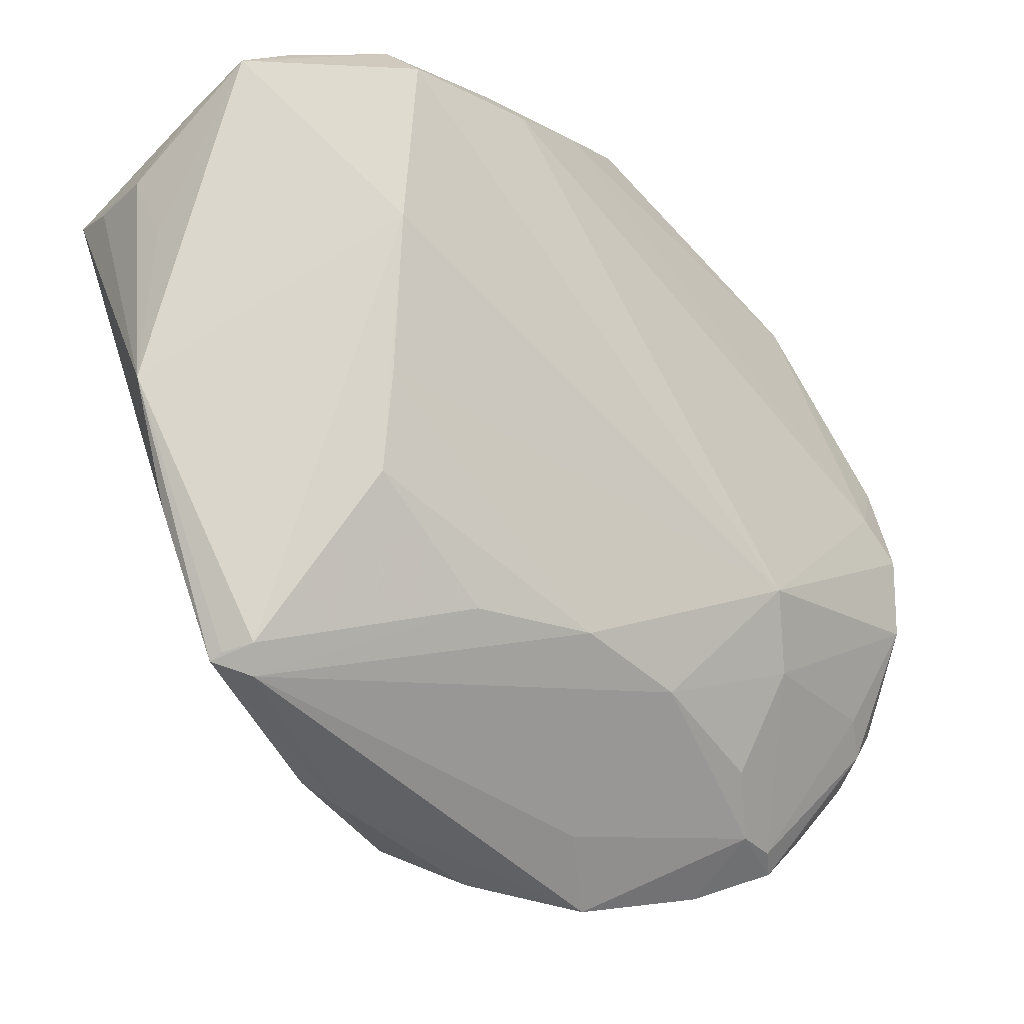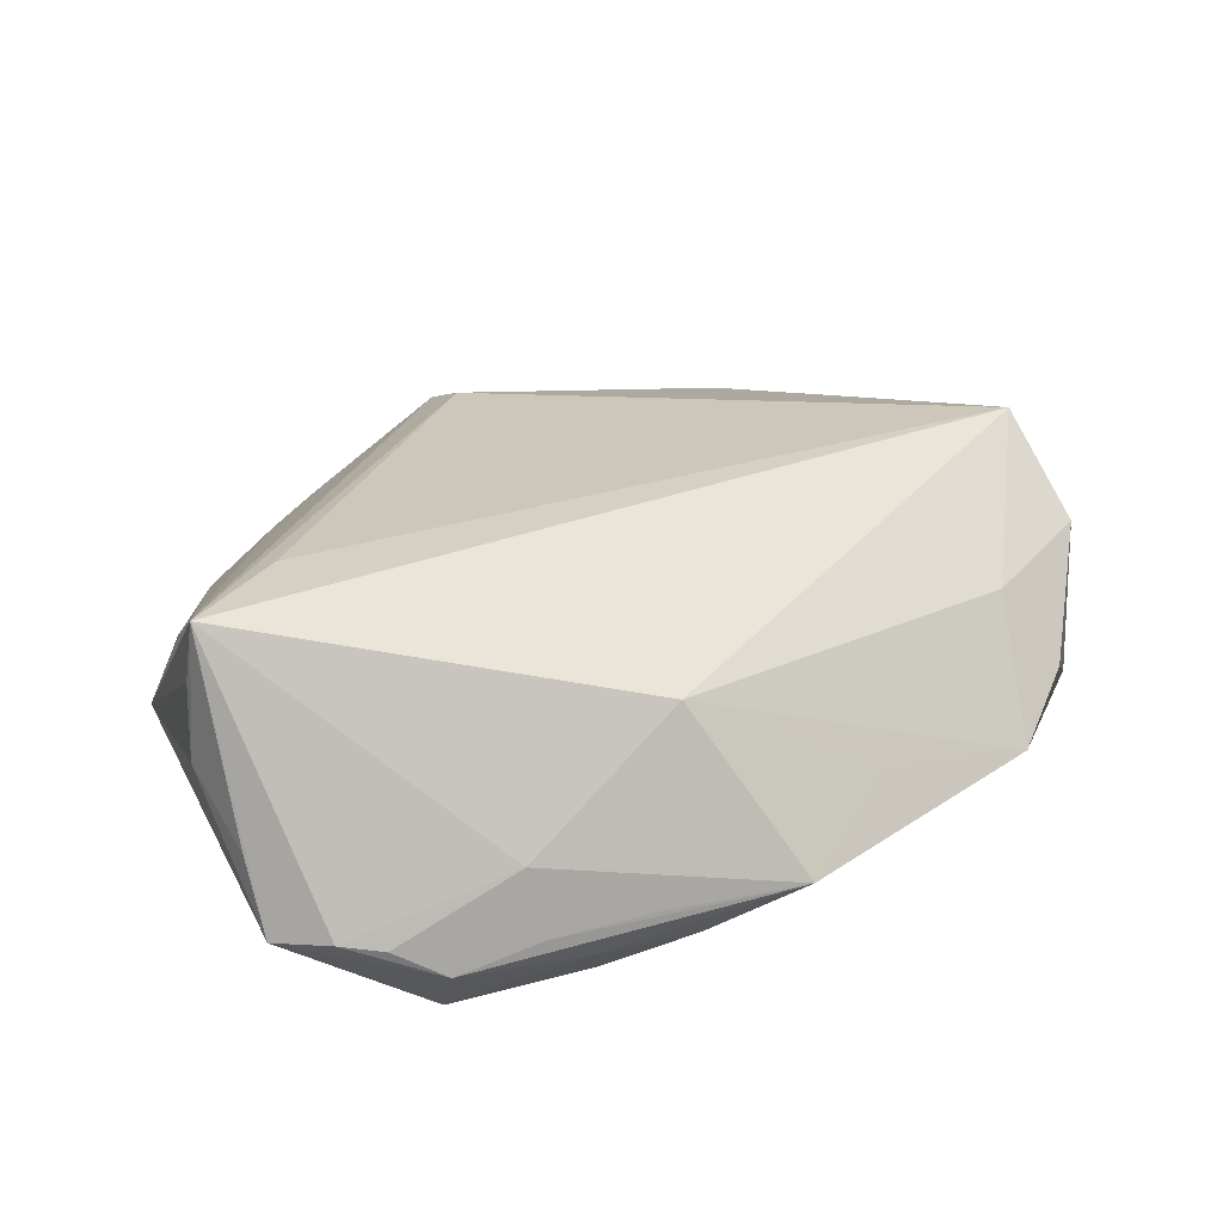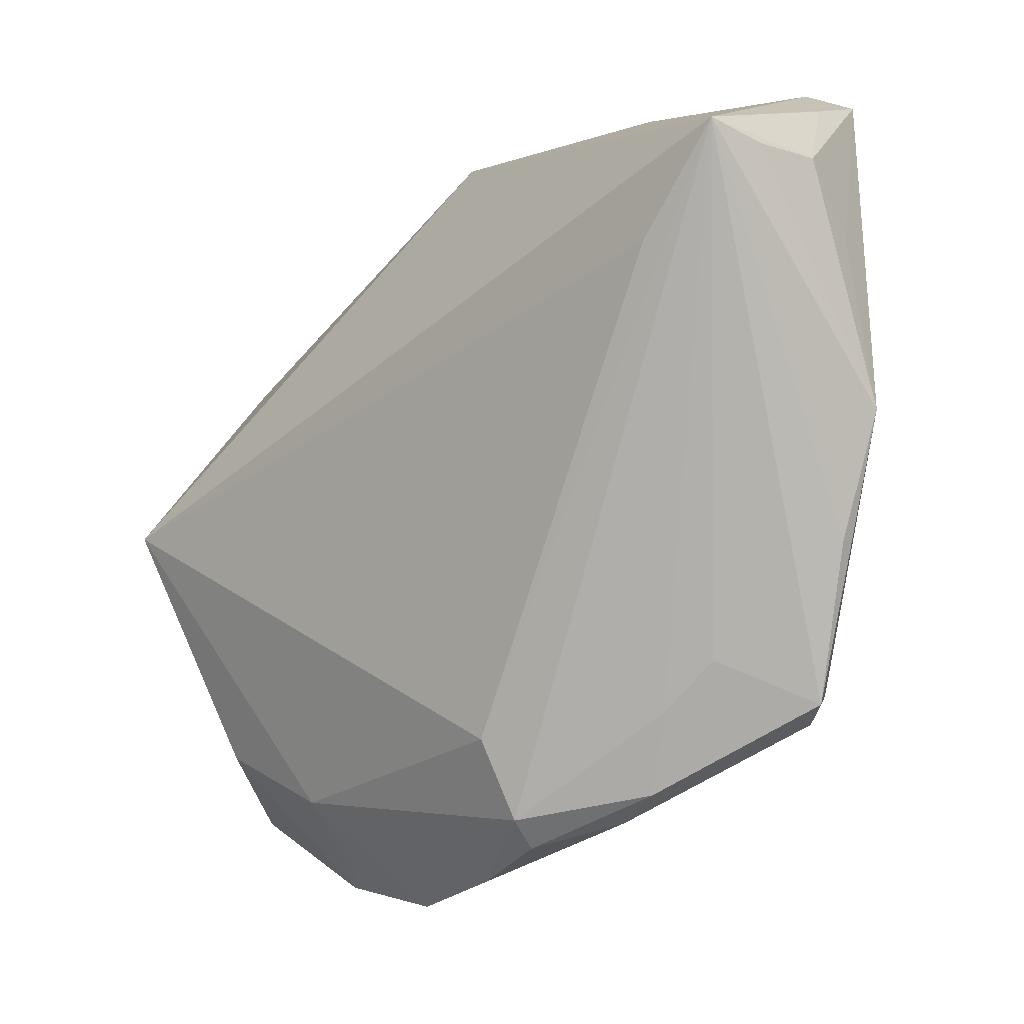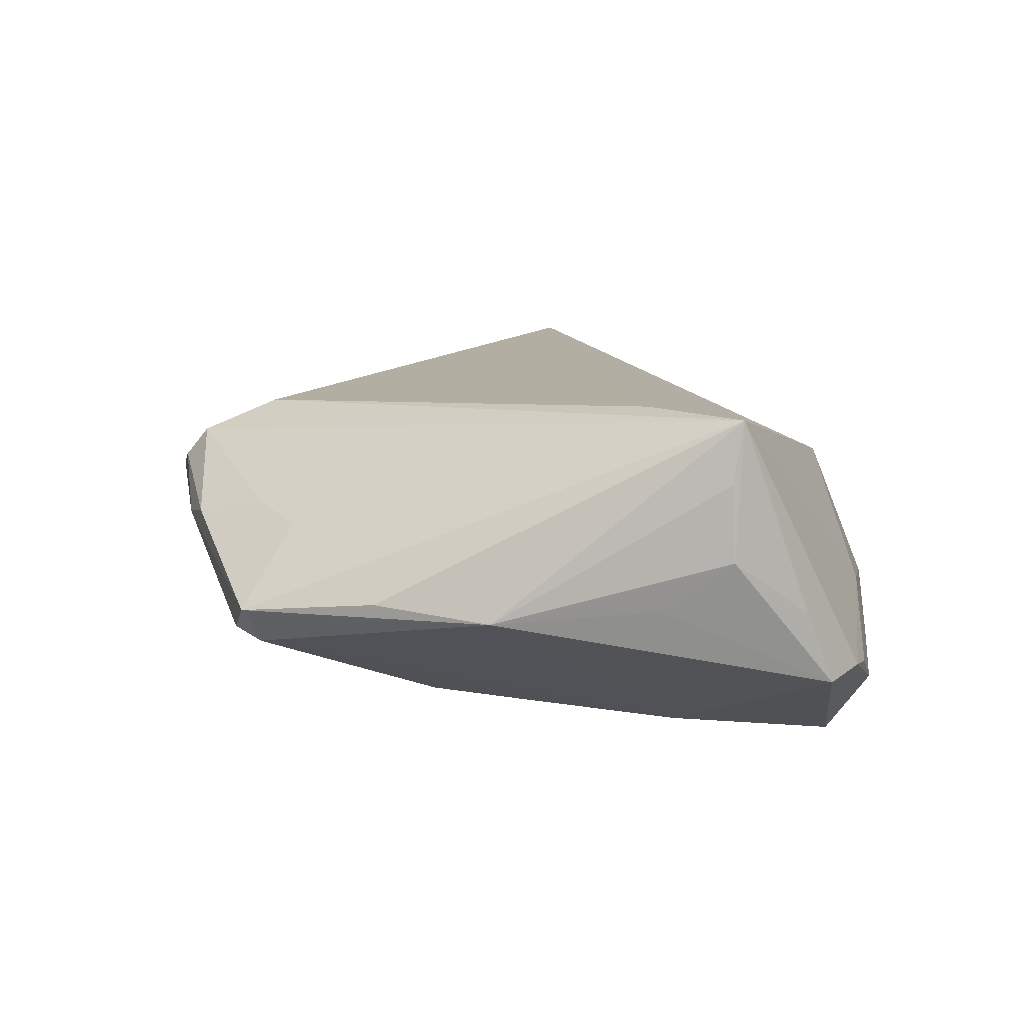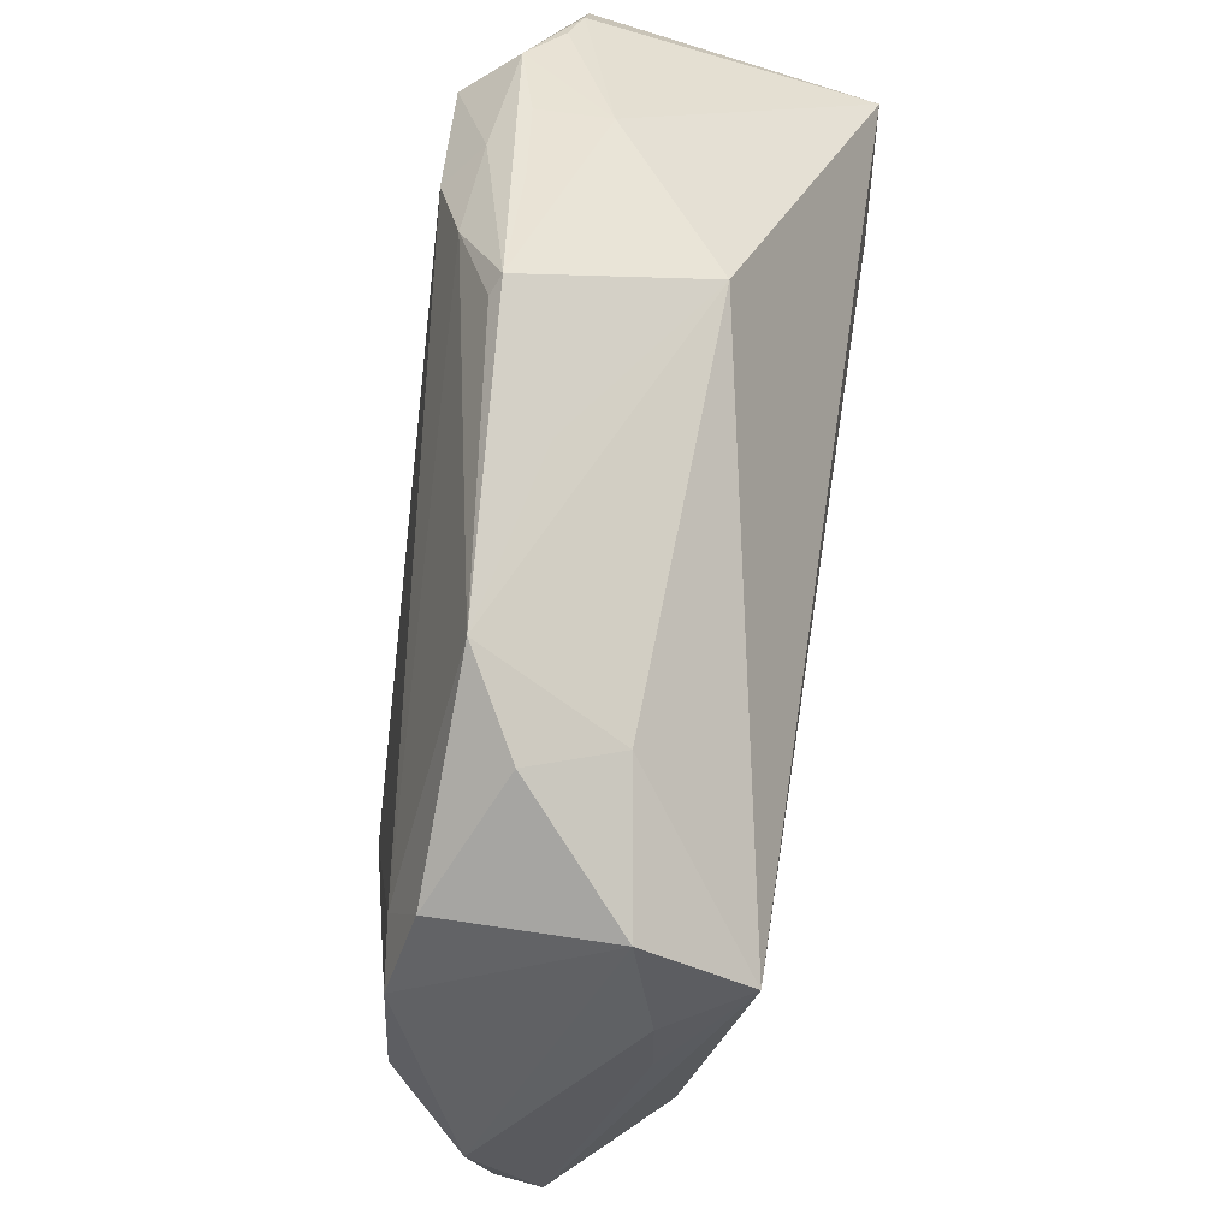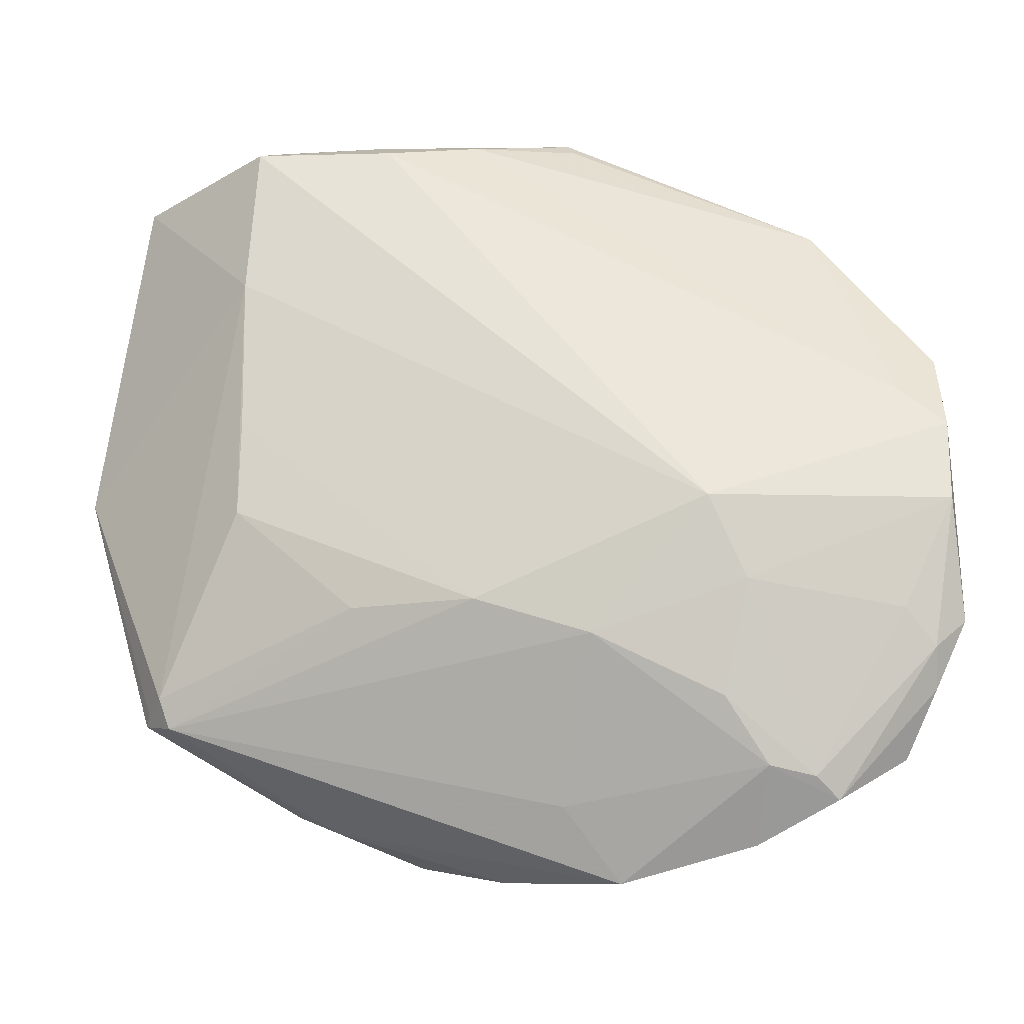
<metadata>
{"format":"obj","ext":"obj","renderer":"f3d","projection":"perspective","resolution":1024,"background":"white","views":[{"elev":-19.2,"azim":143.9,"up":"+Y"},{"elev":26.4,"azim":165.6,"up":"+Z"},{"elev":-11.6,"azim":44.8,"up":"+Y"},{"elev":10.9,"azim":97.1,"up":"+Z"},{"elev":41.9,"azim":-81.0,"up":"+Y"},{"elev":-27.8,"azim":-169.8,"up":"+Y"}]}
</metadata>
<code>
v 0.02896 0.04601 -0.01448
v 0.01162 -0.03431 0.01702
v 0.03014 0.02144 -0.0206
v 0.01317 -0.04351 0.01309
v 0.001022 -0.02361 -0.01786
v 0.01223 0.04013 -0.01986
v 0.001429 0.04242 -0.01571
v -0.02383 -0.03936 0.01234
v -0.02706 -0.01384 -0.02046
v 0.04044 -0.03293 -0.007582
v 0.01605 -0.02282 -0.01618
v 0.04035 0.04403 -0.009998
v -0.01058 0.04398 -0.01044
v 0.04428 -0.0312 -0.004582
v -0.03683 -0.04367 -0.005803
v 0.01401 0.04433 -0.01538
v 0.04828 0.03766 -0.001925
v -0.0206 0.03603 -0.002805
v -0.04847 -0.02552 -0.01068
v 0.05434 0.001039 -0.003006
v -0.04713 -0.04028 -0.0003238
v -0.01259 -0.02839 -0.01628
v 0.02999 0.002411 -0.01886
v 0.02669 -0.0409 0.004398
v 0.02895 0.04073 -0.02142
v 0.0436 -0.03035 -0.005946
v -0.0191 -0.04171 0.01105
v 0.05189 0.02871 0.01365
v 0.03054 -0.03187 0.006492
v 0.04681 0.04081 -0.01061
v 0.02148 -0.04369 0.00324
v -0.05126 -0.03343 -0.00443
v -0.009661 0.04601 -0.009222
v -0.05488 -0.01312 -0.01325
v -0.04757 0.02044 -0.001589
v 0.04984 -0.01361 -0.002119
v -0.05518 -0.02594 -0.006372
v -0.04044 0.02895 -0.007062
v 0.04106 0.01824 0.02107
v -0.0409 0.01767 0.007746
v -0.05441 0.007434 -0.009667
v -0.05515 -0.00304 -0.01305
v -0.007121 -0.04463 -0.003635
v -0.05419 0.006403 0.009846
v -0.01297 -0.05242 0.002315
v -0.04969 0.001847 -0.01363
v 0.01881 0.04589 -0.01161
v 0.04141 -0.02958 -0.009138
v 0.002897 0.03872 0.01035
v -0.03919 -0.04579 -0.003245
v -0.02382 -0.04645 0.005086
v -0.02926 -0.0495 4.129e-05
v -0.05162 -0.0295 -0.007855
v -0.04933 -0.003046 0.02107
v 0.00706 0.04587 -0.0101
v 0.05112 0.02995 0.02107
v -0.03167 -0.04263 -0.007491
v -0.03954 -0.03264 0.01217
v -0.05343 -0.005658 0.01176
v 0.02068 0.04435 -0.003555
v 0.01234 -0.04655 0.009472
v 0.05214 0.02921 0.004578
v 0.001699 -0.04999 0.006594
v -0.0273 -0.03556 -0.012
v 0.0352 0.04506 -0.01089
v 0.03646 -0.02635 0.004797
v -0.03089 -0.02316 -0.01664
v -0.05062 -0.01412 0.01128
v 0.05194 0.02077 -0.001435
v 0.03035 -0.009436 -0.01758
f 63 45 31
f 45 57 43
f 61 63 31
f 4 63 61
f 57 50 15
f 15 64 57
f 27 63 4
f 4 8 27
f 45 63 27
f 27 8 45
f 24 61 31
f 4 61 24
f 45 43 10
f 31 45 10
f 3 48 70
f 20 3 30
f 20 48 3
f 59 44 37
f 54 44 59
f 37 21 59
f 40 44 54
f 38 41 35
f 35 41 44
f 35 40 38
f 44 40 35
f 32 21 37
f 50 21 32
f 58 8 54
f 54 21 58
f 4 24 29
f 29 24 66
f 29 56 4
f 66 56 29
f 33 1 16
f 66 24 14
f 14 24 31
f 31 10 14
f 14 56 66
f 14 10 48
f 23 70 5
f 3 70 23
f 5 70 11
f 11 70 48
f 11 10 5
f 48 10 11
f 4 56 2
f 2 8 4
f 54 8 2
f 54 56 49
f 49 40 54
f 38 40 49
f 68 21 54
f 54 59 68
f 68 59 21
f 64 15 67
f 8 58 52
f 52 57 45
f 52 50 57
f 52 21 50
f 52 58 21
f 12 56 30
f 30 1 12
f 38 33 13
f 20 56 36
f 36 14 20
f 56 14 36
f 48 20 26
f 26 14 48
f 20 14 26
f 39 56 54
f 54 2 39
f 39 2 56
f 18 33 38
f 38 49 18
f 18 49 33
f 28 56 20
f 20 62 28
f 28 62 56
f 69 20 30
f 30 62 69
f 69 62 20
f 30 56 17
f 17 62 30
f 56 62 17
f 64 67 22
f 57 64 22
f 5 10 22
f 22 43 57
f 22 10 43
f 45 8 51
f 51 52 45
f 8 52 51
f 53 32 37
f 53 15 50
f 50 32 53
f 46 41 38
f 33 49 60
f 60 49 56
f 56 12 60
f 19 67 15
f 15 53 19
f 34 53 37
f 34 19 53
f 67 19 34
f 1 33 47
f 47 60 1
f 65 12 1
f 1 60 65
f 65 60 12
f 46 6 9
f 67 34 9
f 9 23 5
f 3 23 9
f 5 22 9
f 9 22 67
f 16 1 25
f 25 6 16
f 25 1 30
f 25 9 6
f 30 3 25
f 3 9 25
f 7 46 38
f 7 6 46
f 38 13 7
f 7 13 33
f 7 33 16
f 16 6 7
f 33 60 55
f 55 47 33
f 60 47 55
f 46 9 42
f 42 9 34
f 41 46 42
f 42 34 37
f 37 44 42
f 44 41 42

</code>
